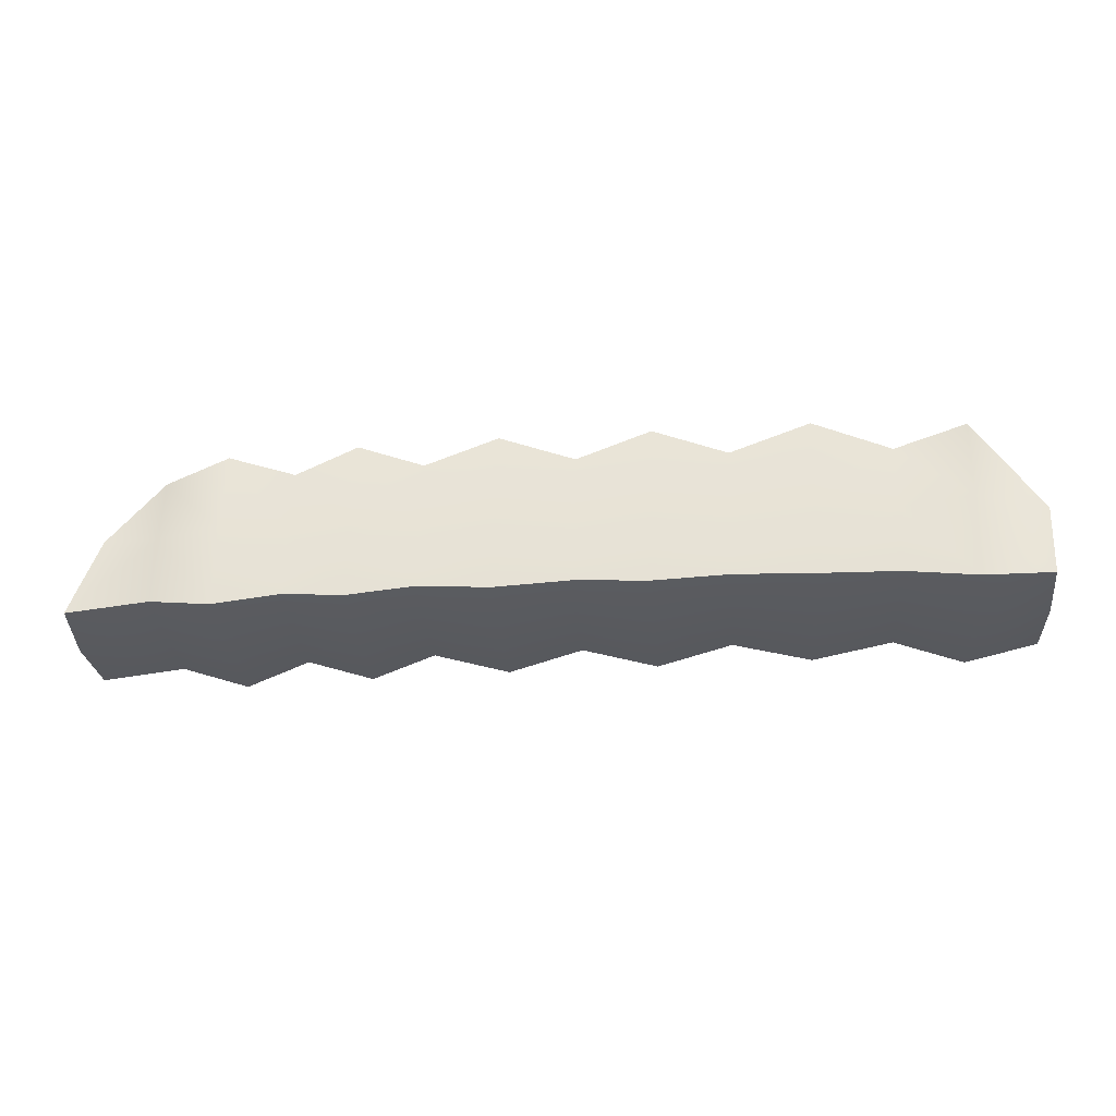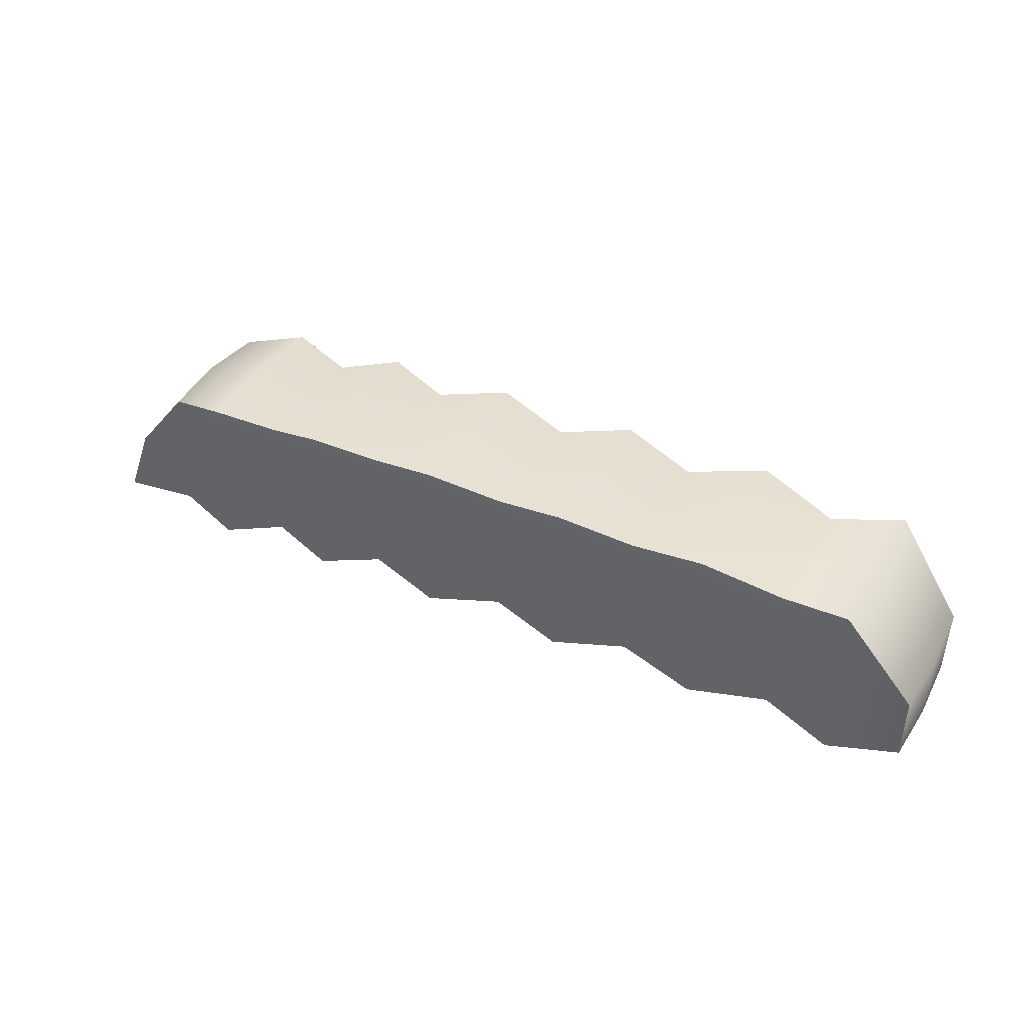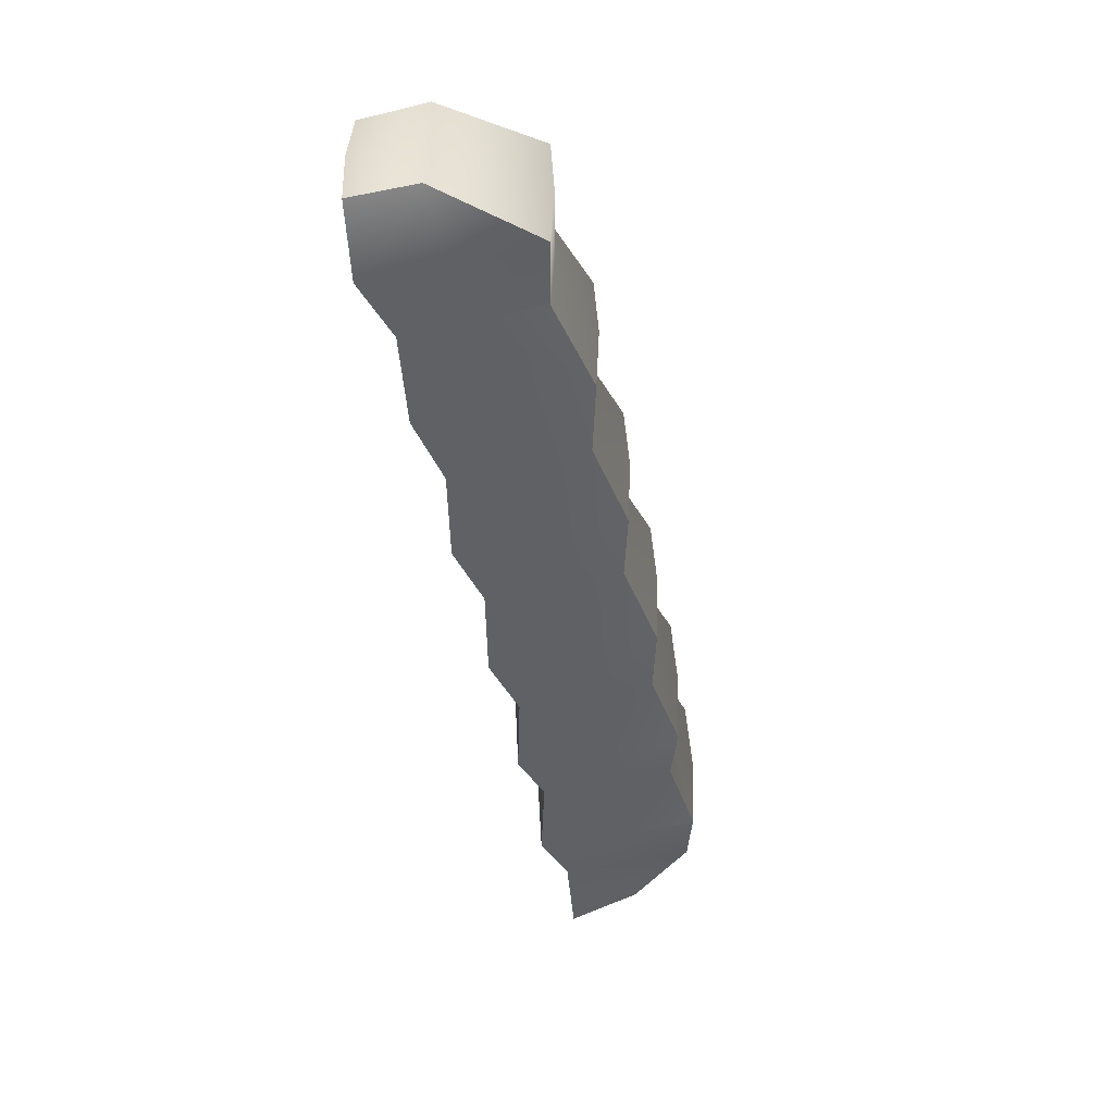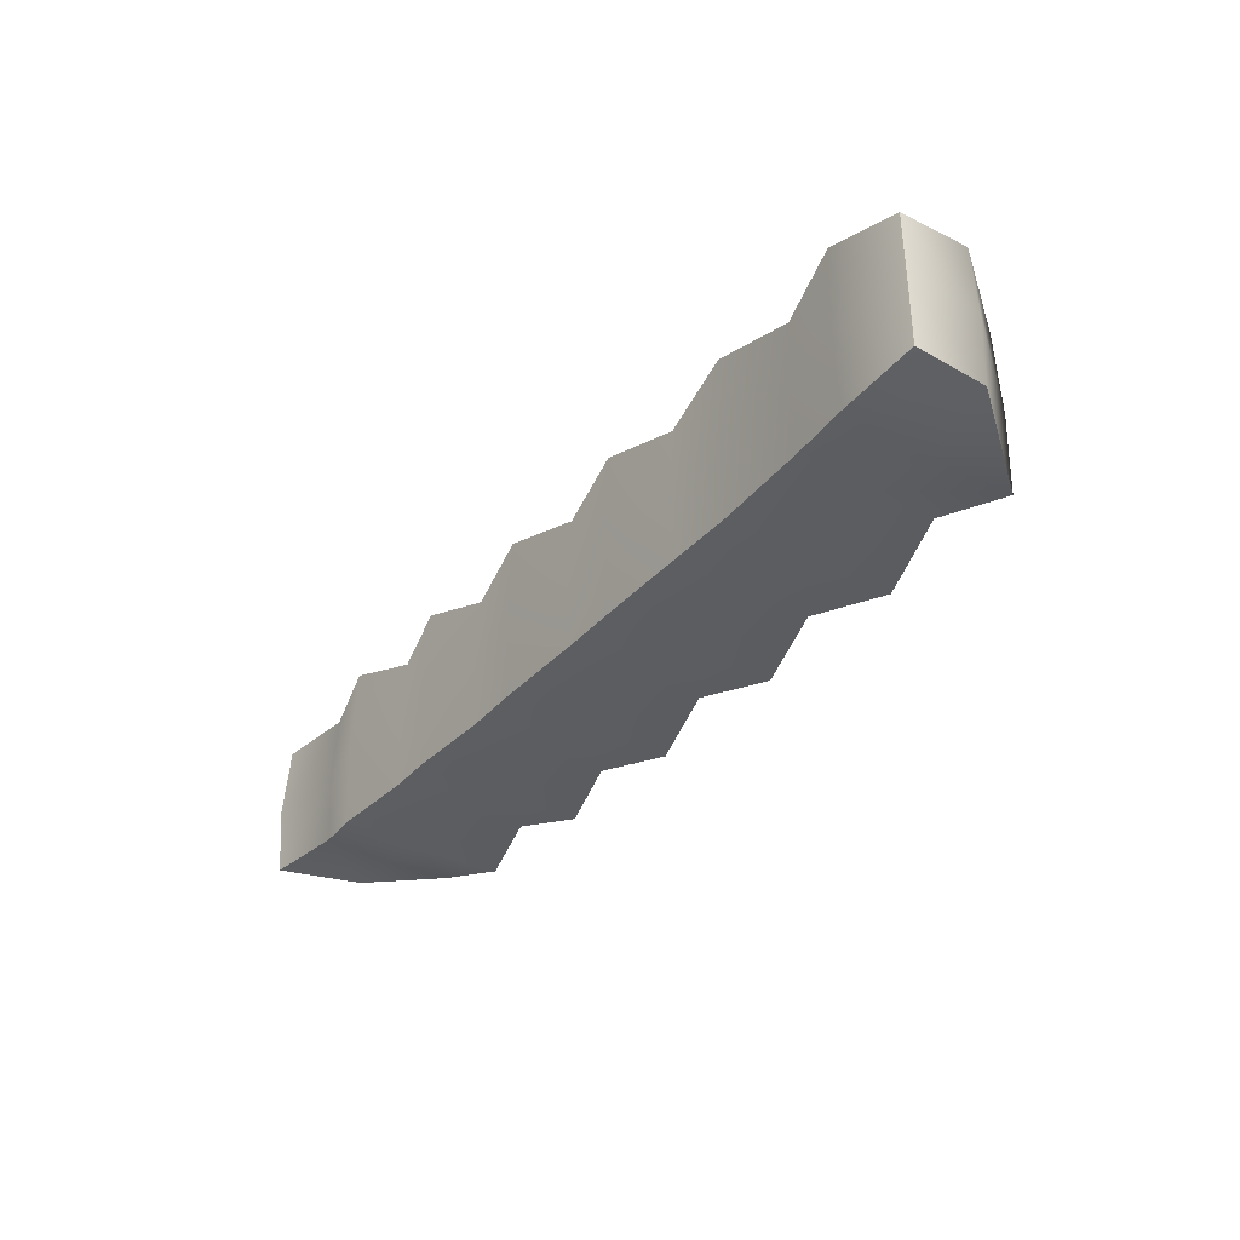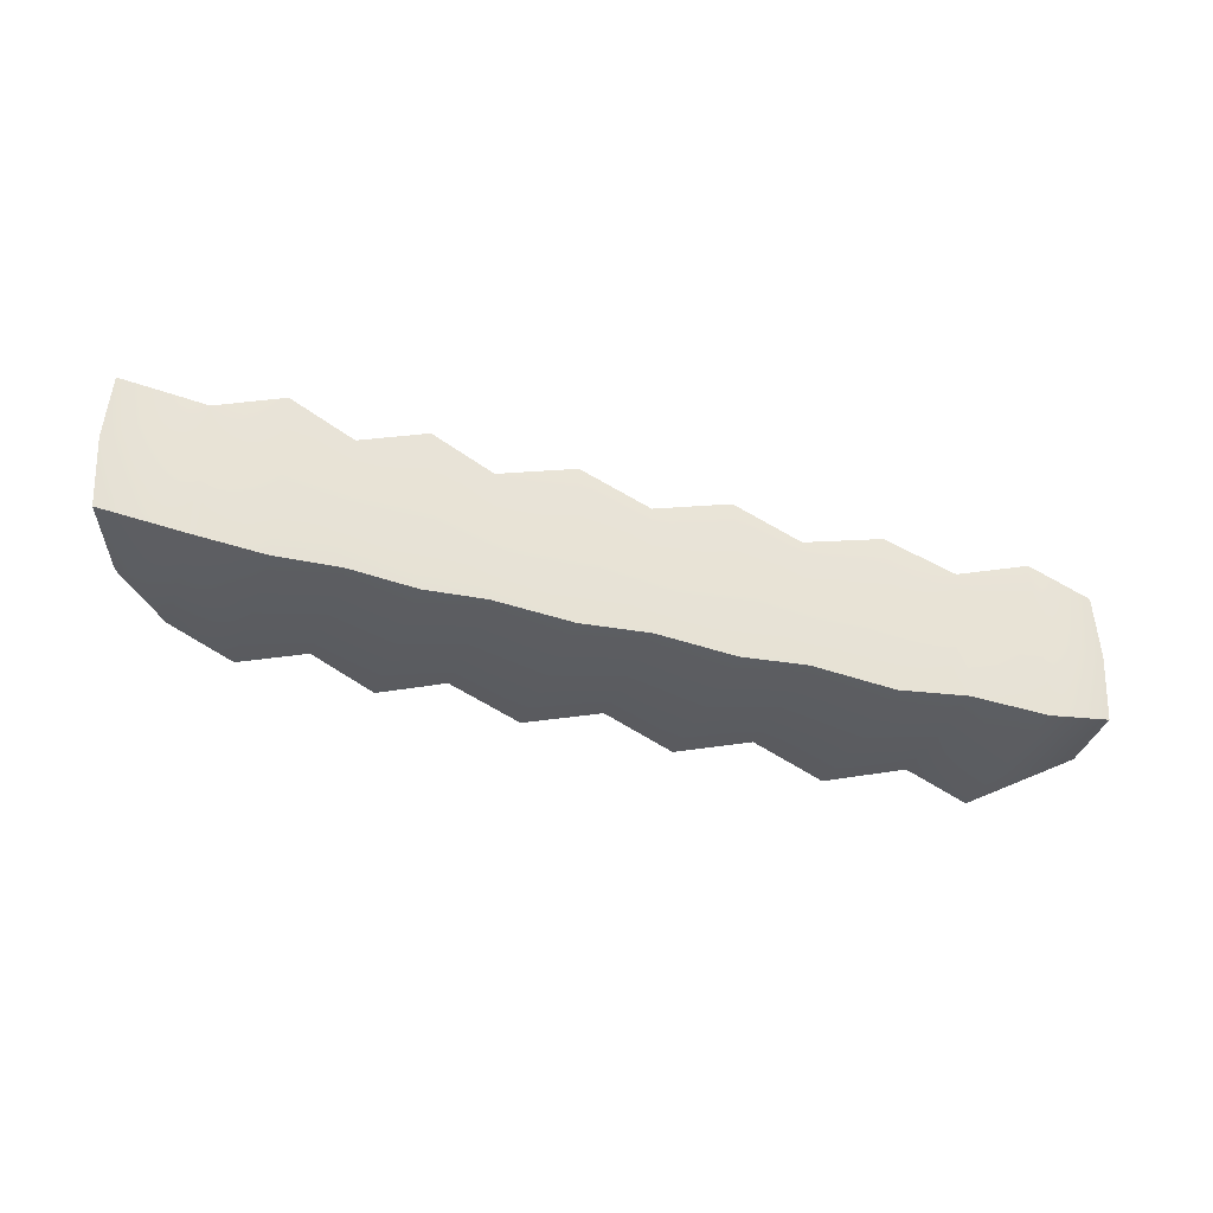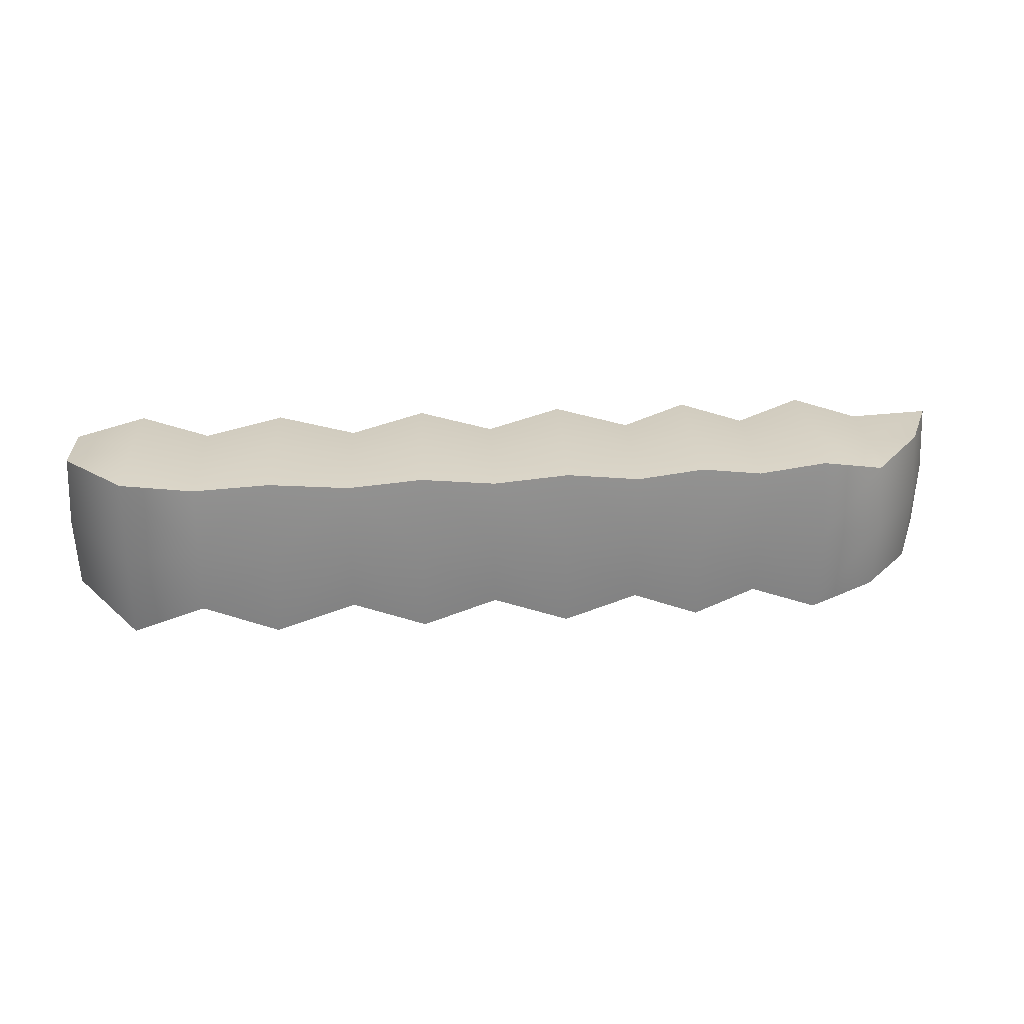
<metadata>
{"format":"obj","ext":"obj","renderer":"f3d","projection":"perspective","resolution":1024,"background":"white","views":[{"elev":-31.5,"azim":4.7,"up":"+Y"},{"elev":38.4,"azim":28.1,"up":"+Y"},{"elev":-50.2,"azim":102.1,"up":"+Z"},{"elev":-36.3,"azim":54.0,"up":"+Z"},{"elev":-35.2,"azim":-19.9,"up":"+Z"},{"elev":26.8,"azim":176.0,"up":"+Z"}]}
</metadata>
<code>
g default
v -2.231 -0.3255 0.2969
v -2.104 -0.00942 0.3102
v -1.878 0.2716 0.2962
v -1.897 0.2854 0.009826
v -1.879 0.2717 -0.2766
v -2.106 -0.009389 -0.2898
v -2.232 -0.3255 -0.2759
v -2.251 -0.3382 0.01052
v -2.124 -0.008911 0.01028
v 0.7507 -0.3219 0.3565
v 1.081 -0.2886 0.2901
v 0.4217 -0.2716 0.2914
v 0.7598 0.03076 0.3733
v 0.4291 0.01505 0.305
v 1.089 -0.001865 0.3037
v 0.7688 0.3834 0.3565
v 0.4365 0.3017 0.2914
v 1.096 0.2848 0.2901
v 0.7684 0.3997 0.004295
v 0.4362 0.315 0.005031
v 1.096 0.2981 0.003675
v 0.7673 0.3834 -0.348
v 0.4353 0.3018 -0.2813
v 1.095 0.2849 -0.2827
v 0.7582 0.0308 -0.3647
v 0.4279 0.01508 -0.295
v 1.088 -0.001834 -0.2963
v 0.7492 -0.3218 -0.348
v 0.4206 -0.2716 -0.2813
v 1.08 -0.2885 -0.2827
v 0.7495 -0.3381 0.004296
v 0.4208 -0.2848 0.005032
v 1.081 -0.3018 0.003676
v -0.8168 0.02 0.3076
v -0.8095 0.3067 0.294
v -0.8097 0.3199 0.007593
v -0.8106 0.3067 -0.2788
v -0.818 0.02003 -0.2924
v -0.8253 -0.2667 -0.2788
v -0.8251 -0.2799 0.007593
v -0.8242 -0.2667 0.294
v -1.885 -0.004997 0.3098
v -1.892 -0.288 0.2962
v -1.893 -0.2996 0.009786
v -1.893 -0.2856 -0.2766
v -1.886 -0.004369 -0.2902
v 0.1271 0.3808 0.3578
v 0.1268 0.397 0.005582
v 0.1256 0.3808 -0.3467
v 0.1166 0.02816 -0.3634
v 0.1076 -0.3245 -0.3467
v 0.1079 -0.3408 0.005583
v 0.109 -0.3245 0.3578
v 0.1181 0.02812 0.3746
v -0.1865 0.3042 0.2927
v -0.1868 0.3174 0.006312
v -0.1877 0.3042 -0.2801
v -0.1951 0.01756 -0.2937
v -0.2024 -0.2691 -0.2801
v -0.2021 -0.2824 0.006313
v -0.2012 -0.2692 0.2927
v -0.1938 0.01753 0.3063
v -0.4959 0.3801 0.3591
v -0.4962 0.3964 0.00683
v -0.4974 0.3802 -0.3454
v -0.5065 0.02753 -0.3622
v -0.5155 -0.3251 -0.3454
v -0.5152 -0.3414 0.006831
v -0.514 -0.3251 0.3591
v -0.5049 0.02749 0.3758
v -1.075 0.3675 0.3602
v -1.08 0.3839 0.008001
v -1.076 0.3675 -0.3443
v -1.085 0.01814 -0.361
v -1.094 -0.3328 -0.3443
v -1.094 -0.3493 0.00799
v -1.093 -0.3336 0.3602
v -1.083 0.01792 0.377
v -1.344 0.2892 0.2951
v -1.353 0.3026 0.00871
v -1.345 0.2892 -0.2777
v -1.352 0.007832 -0.2913
v -1.359 -0.2761 -0.2777
v -1.359 -0.2897 0.008689
v -1.358 -0.2774 0.2951
v -1.351 0.007502 0.3087
v -1.609 0.3428 0.3613
v -1.624 0.3594 0.00909
v -1.61 0.3428 -0.3432
v -1.619 -1.6e-05 -0.3599
v -1.628 -0.3476 -0.3432
v -1.628 -0.3646 0.009059
v -1.627 -0.3499 0.3613
v -1.618 -0.000606 0.3781
v 1.666 -0.3214 0.2888
v 1.676 -0.3321 0.002472
v 1.665 -0.3214 -0.2839
v 1.673 -0.03474 0.3025
v 1.687 -0.03309 0.002472
v 1.672 -0.03471 -0.2975
v 1.39 0.3457 0.3553
v 1.39 0.3619 0.003045
v 1.389 0.3457 -0.3492
v 1.38 -0.006939 -0.366
v 1.371 -0.3596 -0.3492
v 1.371 -0.3758 0.003046
v 1.372 -0.3596 0.3553
v 1.381 -0.006978 0.3721
g FoodTallRLowerArm
f 42 43 93 94
f 15 11 107 108
f 3 42 94 87
f 18 15 108 101
f 3 87 88 4
f 21 18 101 102
f 4 88 89 5
f 24 21 102 103
f 5 89 90 46
f 27 24 103 104
f 45 46 90 91
f 30 27 104 105
f 44 45 91 92
f 33 30 105 106
f 43 44 92 93
f 11 33 106 107
f 7 8 9 6
f 8 1 2 9
f 6 9 4 5
f 9 2 3 4
f 11 10 31 33
f 10 12 32 31
f 12 10 13 14
f 10 11 15 13
f 14 13 16 17
f 13 15 18 16
f 17 16 19 20
f 16 18 21 19
f 20 19 22 23
f 19 21 24 22
f 23 22 25 26
f 22 24 27 25
f 26 25 28 29
f 25 27 30 28
f 29 28 31 32
f 28 30 33 31
f 34 70 63 35
f 36 35 63 64
f 37 36 64 65
f 38 37 65 66
f 39 38 66 67
f 40 39 67 68
f 41 40 68 69
f 34 41 69 70
f 2 42 3
f 1 43 42 2
f 8 44 43 1
f 7 45 44 8
f 6 46 45 7
f 5 46 6
f 48 47 17 20
f 49 48 20 23
f 50 49 23 26
f 51 50 26 29
f 52 51 29 32
f 53 52 32 12
f 54 53 12 14
f 47 54 14 17
f 56 55 47 48
f 57 56 48 49
f 58 57 49 50
f 59 58 50 51
f 60 59 51 52
f 61 60 52 53
f 62 61 53 54
f 55 62 54 47
f 64 63 55 56
f 65 64 56 57
f 66 65 57 58
f 67 66 58 59
f 68 67 59 60
f 69 68 60 61
f 70 69 61 62
f 63 70 62 55
f 71 35 36 72
f 73 72 36 37
f 74 73 37 38
f 75 74 38 39
f 76 75 39 40
f 77 76 40 41
f 78 77 41 34
f 71 78 34 35
f 79 71 72 80
f 81 80 72 73
f 82 81 73 74
f 83 82 74 75
f 84 83 75 76
f 85 84 76 77
f 86 85 77 78
f 79 86 78 71
f 87 79 80 88
f 89 88 80 81
f 90 89 81 82
f 91 90 82 83
f 92 91 83 84
f 93 92 84 85
f 94 93 85 86
f 87 94 86 79
f 99 98 95 96
f 100 99 96 97
f 102 101 98 99
f 103 102 99 100
f 104 103 100
f 105 104 100 97
f 106 105 97 96
f 107 106 96 95
f 108 107 95 98
f 101 108 98

</code>
